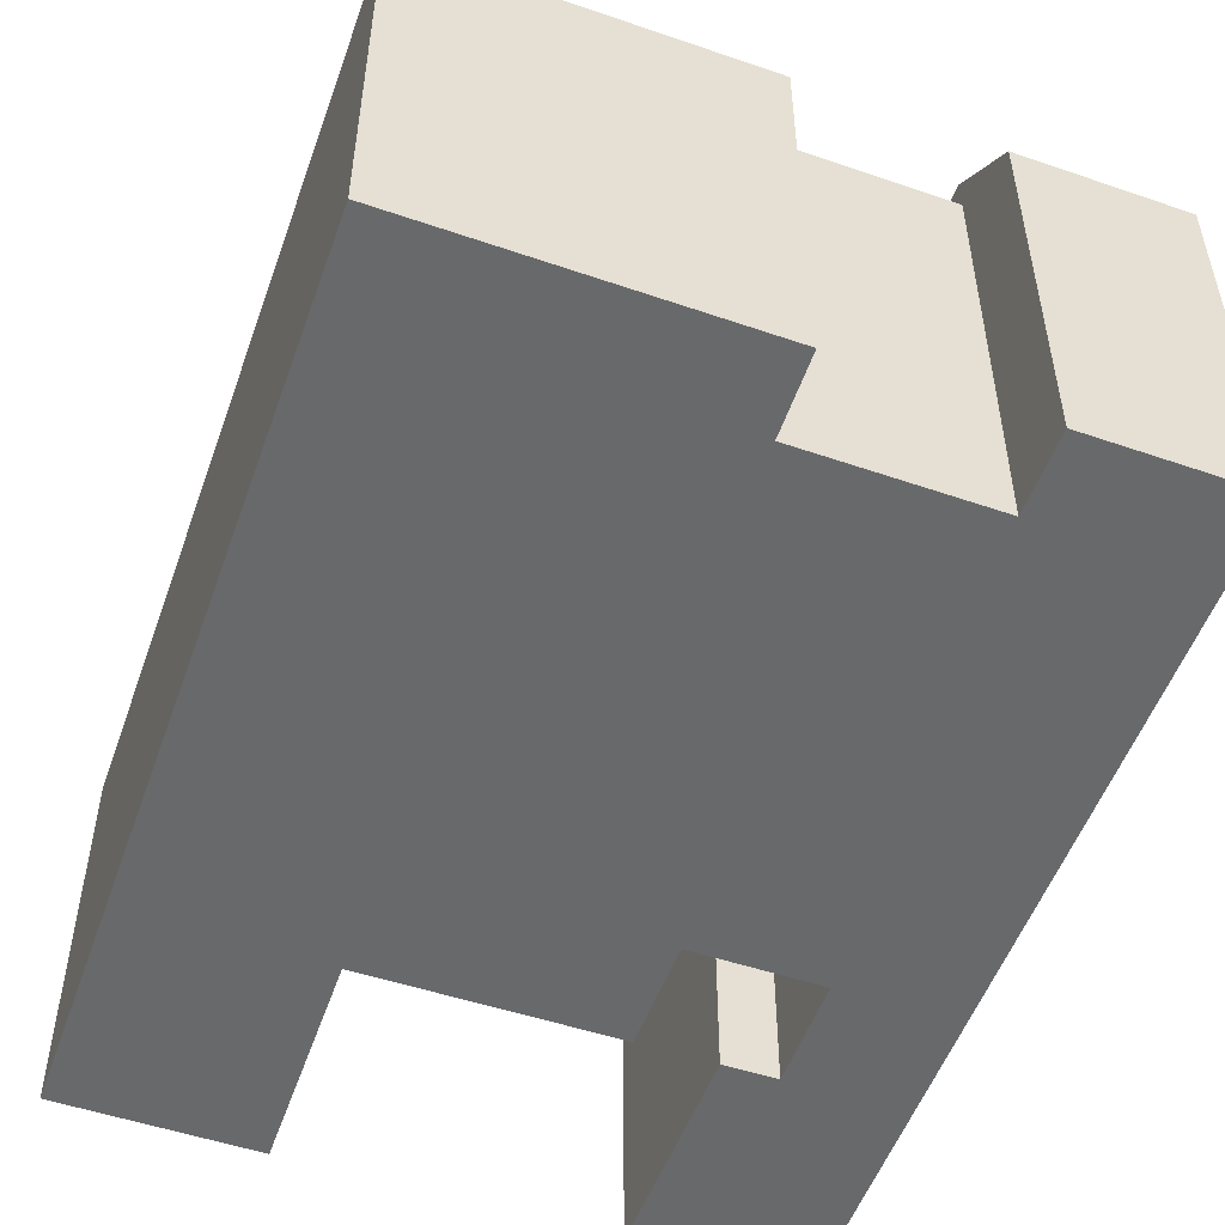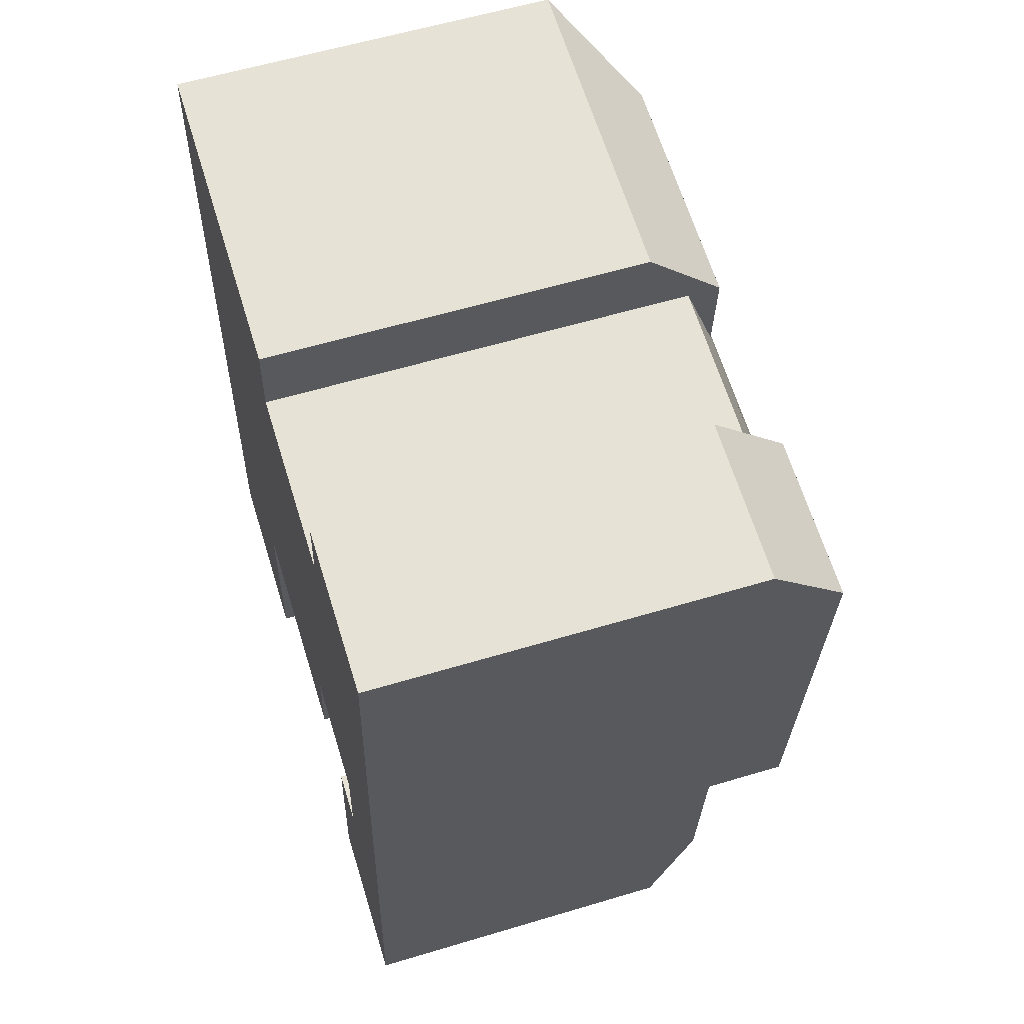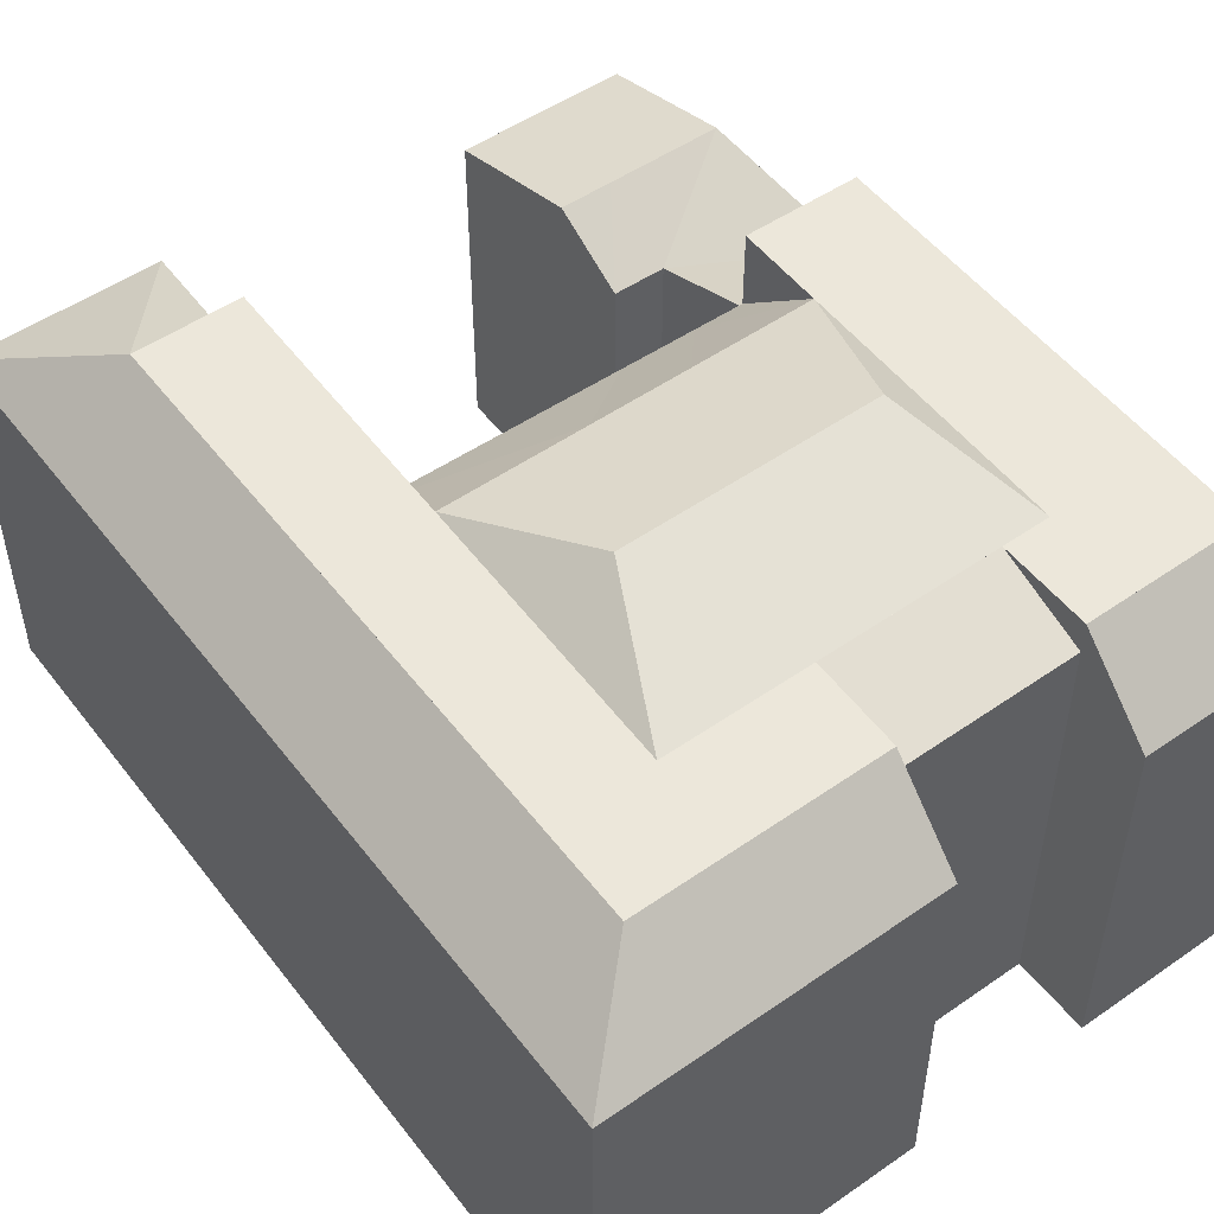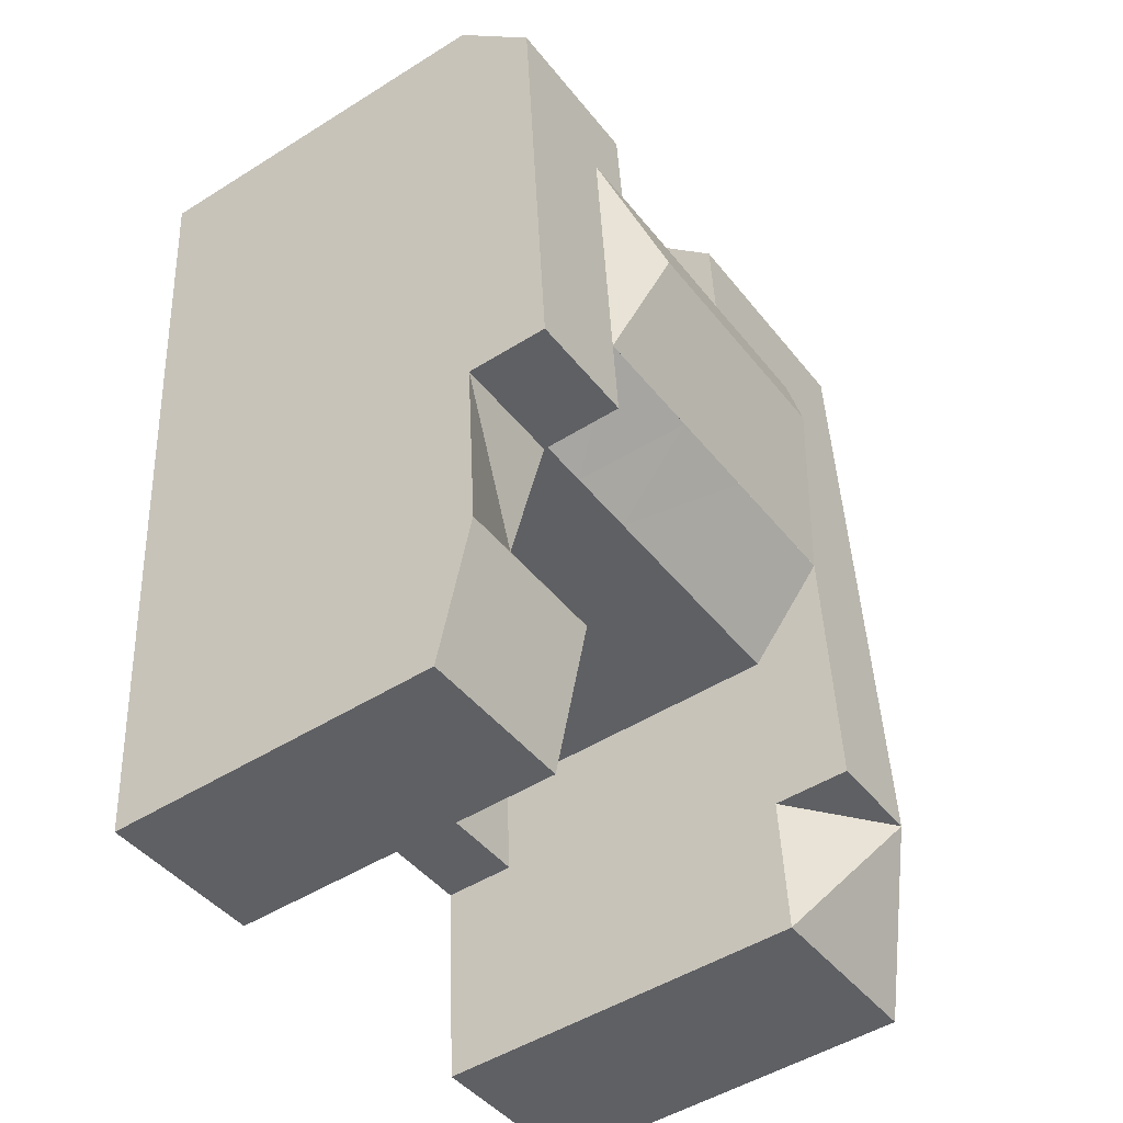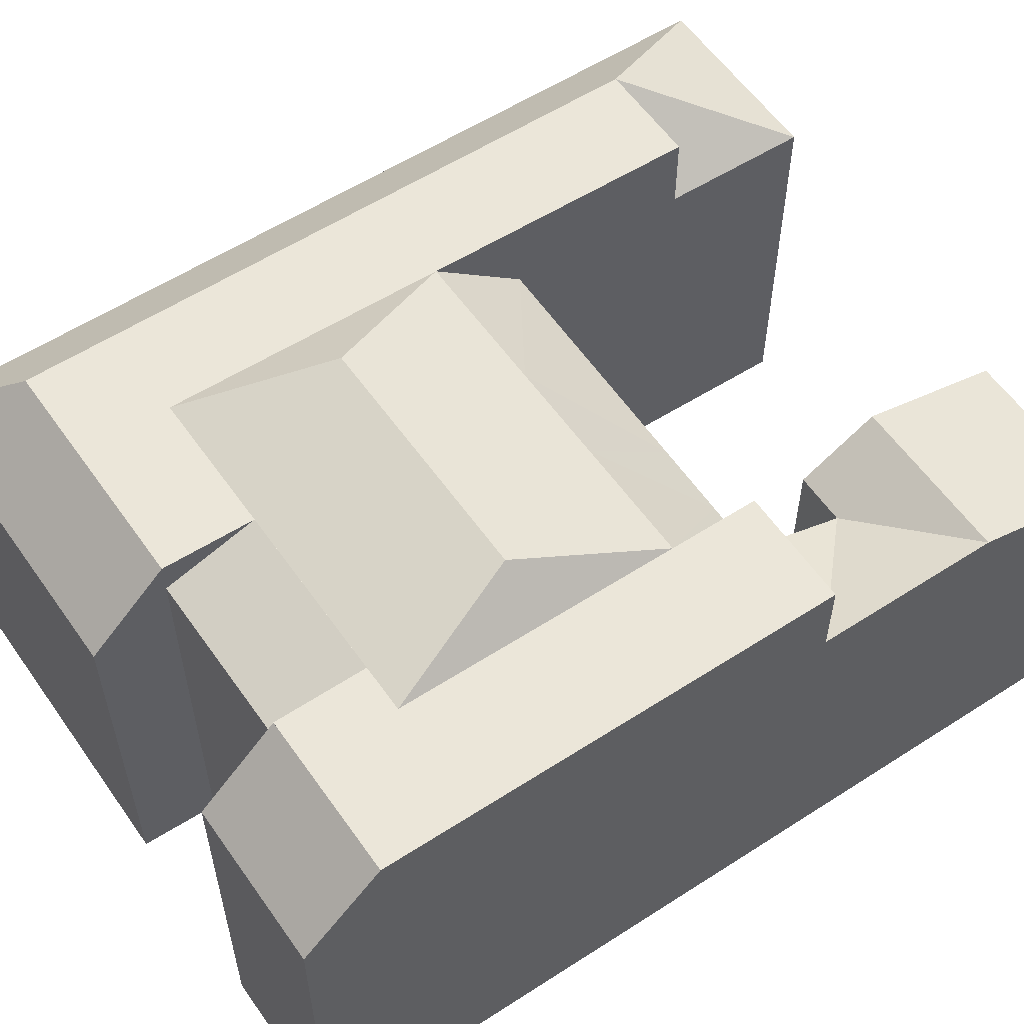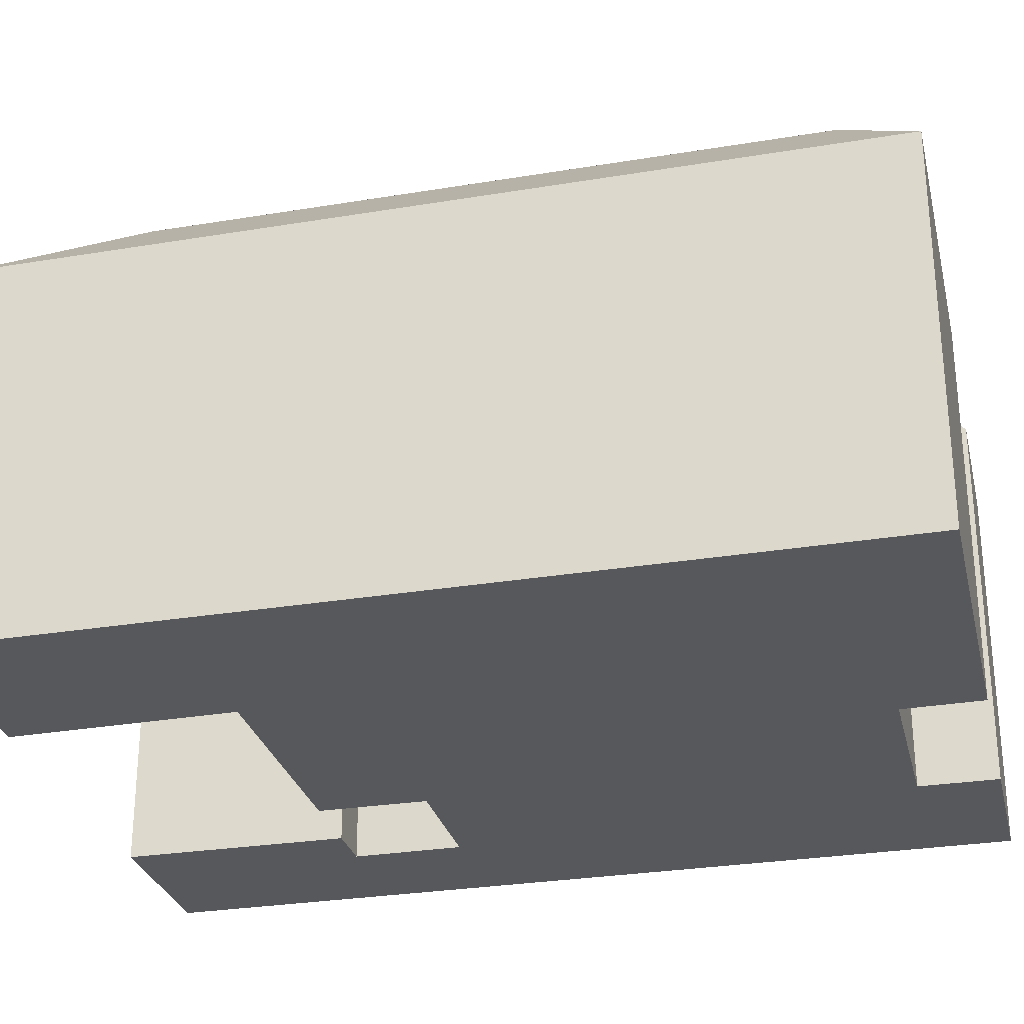
<metadata>
{"format":"obj","ext":"obj","renderer":"f3d","projection":"perspective","resolution":1024,"background":"white","views":[{"elev":-52.6,"azim":-15.0,"up":"+Y"},{"elev":58.9,"azim":72.8,"up":"+Z"},{"elev":51.3,"azim":-31.8,"up":"+Y"},{"elev":-49.0,"azim":124.9,"up":"+Z"},{"elev":57.5,"azim":60.6,"up":"+Y"},{"elev":-28.8,"azim":-71.6,"up":"+Y"}]}
</metadata>
<code>
v  25.49 28.33 50.49
v  25.1 30.5 44.42
v  25.49 30.5 50.49
v  13.99 30.5 20.58
v  14.39 30.5 26.73
v  13.99 25.33 20.58
v  1.661 25.33 21.56
v  1.113 -8.853e-16 14.46
v  1.661 -1.32e-15 21.57
v  1.114 25.33 14.46
v  2.148 25.33 27.88
v  2.147 -1.707e-15 27.88
v  3.577 25.33 46.45
v  3.577 -2.844e-15 46.45
v  4.044 25.33 52.51
v  4.044 -3.215e-15 52.51
v  25.49 -3.092e-15 50.49
v  25.83 25.33 55.66
v  25.83 -3.408e-15 55.66
v  25.49 30.5 50.49
v  16.32 25.33 56.55
v  16.32 -3.463e-15 56.55
v  10.01 25.33 57.14
v  10.01 -3.499e-15 57.14
v  4.441 25.33 57.67
v  4.441 -3.531e-15 57.67
v  36.41 22.32 -3.13
v  44.02 2.316e-16 -3.783
v  36.41 1.916e-16 -3.129
v  44.02 22.32 -3.783
v  44.78 25.09 5.84
v  44.78 -3.577e-16 5.841
v  45.18 25.09 10.94
v  45.18 -6.702e-16 10.95
v  33.73 25.09 6.789
v  32.9 1.731e-16 -2.827
v  33.73 -4.158e-16 6.79
v  32.9 22.32 -2.828
v  37.57 -7.074e-16 11.55
v  34.17 22.32 11.82
v  34.17 -7.24e-16 11.82
v  37.57 22.32 11.55
v  5.569 25.33 -0.4793
v  12.58 6.622e-17 -1.081
v  5.568 2.93e-17 -0.4785
v  12.59 25.33 -1.082
v  13.21 25.33 8.553
v  13.21 -5.238e-16 8.554
v  13.21 30.5 8.553
v  6.31 30.5 9.145
v  13.53 30.5 13.47
v  13.53 -8.247e-16 13.47
v  0.7418 25.33 9.624
v  0 0 0
v  0.7412 -5.894e-16 9.625
v  0.0005407 25.33 -0.0008009
v  0.7418 25.33 9.624
v  45.73 25.09 18.05
v  45.73 -1.105e-15 18.05
v  38.12 25.09 18.66
v  38.12 -1.142e-15 18.66
v  38.12 30.5 18.66
v  38.12 25.33 18.66
v  38.58 30.5 24.46
v  45.73 30.5 18.05
v  46.18 30.5 23.75
v  46.18 -1.454e-15 23.75
v  47.64 30.5 42.31
v  47.64 -2.591e-15 42.31
v  48.12 30.5 48.37
v  48.11 -2.962e-15 48.37
v  34.78 25.33 18.92
v  34.78 -1.159e-15 18.92
v  36.9 30.5 43.32
v  37.42 28.33 49.37
v  37.42 30.5 49.37
v  48.52 25.33 53.53
v  48.52 -3.278e-15 53.53
v  48.12 30.5 48.37
v  40.92 25.33 54.24
v  40.92 -3.321e-15 54.24
v  37.87 25.33 54.53
v  37.87 -3.339e-15 54.53
v  37.42 -3.023e-15 49.37
v  37.42 30.5 49.37
v  23.05 4.924 12.71
v  29.33 -7.476e-16 12.21
v  23.05 -7.783e-16 12.71
v  29.33 4.924 12.21
v  29.94 4.924 19.31
v  29.94 -1.182e-15 19.31
v  13.53 4.924 13.47
v  13.99 4.924 20.58
v  29.94 25.33 19.31
v  34.78 25.33 18.92
v  32.59 28.33 49.83
v  32.59 -3.051e-15 49.83
v  23.51 25.33 19.82
v  23.51 4.924 19.82
v  9.609 30.5 51.98
v  15.98 30.5 51.39
v  37.17 25.09 6.494
v  6.685 30.5 14.01
v  6.685 30.5 14.01
v  6.31 30.5 9.145
v  40.04 30.5 43.02
v  40.51 30.5 49.08
v  38.58 30.5 24.46
v  35.29 30.5 24.77
v  36.1 33.37 34.04
v  35.29 30.5 24.77
v  40.51 30.5 49.08
v  7.232 30.5 21.12
v  30.46 30.5 25.23
v  31.26 33.37 34.5
v  32.06 30.5 43.77
v  30.46 30.5 25.23
v  32.06 30.5 43.77
v  36.9 30.5 43.32
v  23.9 30.5 25.84
v  23.9 30.5 25.84
v  24.5 33.37 35.13
v  25.1 30.5 44.42
v  14.39 30.5 26.73
v  15.59 30.5 45.32
v  19.28 33.37 35.62
v  15.98 30.5 51.39
v  7.713 30.5 27.36
v  9.142 30.5 45.92
v  9.609 30.5 51.98
v  7.232 30.5 21.12
v  7.713 30.5 27.36
v  9.142 30.5 45.92
v  37.17 -3.977e-16 6.495
v  6.309 -5.601e-16 9.146
v  6.684 -8.581e-16 14.01
v  38.58 -1.498e-15 24.46
v  40.04 -2.634e-15 43.02
v  40.51 -3.006e-15 49.08
v  35.29 -1.517e-15 24.77
v  36.9 -2.652e-15 43.32
v  23.51 -1.214e-15 19.82
v  13.99 -1.26e-15 20.58
v  7.232 -1.293e-15 21.12
v  30.46 -1.545e-15 25.23
v  32.06 -2.68e-15 43.77
v  23.9 -1.582e-15 25.84
v  25.1 -2.72e-15 44.43
v  14.39 -1.637e-15 26.74
v  15.59 -2.775e-15 45.32
v  15.98 -3.147e-15 51.39
v  7.712 -1.675e-15 27.36
v  9.142 -2.812e-15 45.92
v  9.608 -3.183e-15 51.98
g defaultobject
f 1 2 3
f 4 5 6
f 7 8 9
f 8 7 10
f 11 9 12
f 9 11 7
f 13 12 14
f 12 13 11
f 15 14 16
f 14 15 13
f 17 18 19
f 18 17 20
f 19 21 22
f 21 19 18
f 22 23 24
f 23 22 21
f 24 25 26
f 25 24 23
f 25 16 26
f 16 25 15
f 27 28 29
f 28 27 30
f 28 31 32
f 31 28 30
f 32 33 34
f 33 32 31
f 35 36 37
f 36 35 38
f 38 29 36
f 29 38 27
f 39 40 41
f 40 39 42
f 40 37 41
f 37 40 35
f 43 44 45
f 44 43 46
f 44 47 48
f 47 44 46
f 49 47 50
f 48 51 52
f 51 48 49
f 53 54 55
f 54 53 56
f 56 45 54
f 45 56 43
f 10 55 8
f 55 10 57
f 34 58 59
f 58 34 33
f 60 39 61
f 39 60 42
f 62 63 64
f 62 58 60
f 58 62 65
f 59 66 67
f 66 59 65
f 67 68 69
f 68 67 66
f 69 70 71
f 70 69 68
f 72 61 73
f 61 72 63
f 74 75 76
f 71 77 78
f 77 71 79
f 78 80 81
f 80 78 77
f 81 82 83
f 82 81 80
f 82 84 83
f 84 82 85
f 86 87 88
f 87 86 89
f 87 90 91
f 90 87 89
f 92 88 52
f 88 92 86
f 92 4 93
f 4 92 51
f 94 73 91
f 73 94 95
f 84 96 97
f 96 84 75
f 98 90 99
f 90 98 94
f 97 1 17
f 1 97 96
f 6 99 93
f 99 6 98
f 21 100 23
f 100 21 101
f 100 25 23
f 25 100 15
f 27 31 30
f 31 27 102
f 42 31 102
f 31 42 33
f 38 102 27
f 102 38 35
f 40 102 35
f 102 40 42
f 50 46 43
f 46 50 47
f 51 50 103
f 50 51 49
f 53 50 56
f 56 50 43
f 57 104 105
f 104 57 10
f 33 42 58
f 58 42 60
f 66 62 64
f 62 66 65
f 68 64 106
f 64 68 66
f 70 106 107
f 106 70 68
f 72 108 63
f 108 72 109
f 106 64 110
f 74 106 110
f 110 64 111
f 107 74 76
f 74 107 106
f 77 112 80
f 112 77 79
f 80 85 82
f 85 80 112
f 89 99 90
f 99 89 86
f 99 92 93
f 92 99 86
f 4 103 113
f 103 4 51
f 95 114 109
f 114 95 94
f 115 74 110
f 74 115 116
f 117 110 111
f 110 117 115
f 75 118 96
f 118 75 119
f 94 120 114
f 120 94 98
f 115 121 122
f 121 115 117
f 116 122 2
f 122 116 115
f 96 123 1
f 123 96 118
f 6 120 98
f 120 6 124
f 5 125 126
f 122 5 126
f 5 122 121
f 2 126 125
f 126 2 122
f 3 125 127
f 125 3 2
f 5 113 128
f 113 5 4
f 125 128 129
f 128 125 5
f 127 129 130
f 129 127 125
f 10 131 104
f 131 10 7
f 7 132 131
f 132 7 11
f 11 133 132
f 133 11 13
f 13 100 133
f 100 13 15
f 18 101 21
f 101 18 20
f 29 32 134
f 32 29 28
f 134 34 39
f 34 134 32
f 37 29 134
f 29 37 36
f 39 37 134
f 37 39 41
f 45 48 135
f 48 45 44
f 135 52 136
f 52 135 48
f 54 135 55
f 135 54 45
f 136 55 135
f 55 136 8
f 59 39 34
f 39 59 61
f 61 67 137
f 67 61 59
f 137 69 138
f 69 137 67
f 138 71 139
f 71 138 69
f 73 137 140
f 137 73 61
f 138 140 137
f 140 138 141
f 141 139 84
f 139 141 138
f 78 139 71
f 139 78 81
f 81 84 139
f 84 81 83
f 88 91 142
f 91 88 87
f 52 142 143
f 142 52 88
f 136 143 144
f 143 136 52
f 91 140 145
f 140 91 73
f 141 145 140
f 145 141 146
f 84 146 141
f 146 84 97
f 142 145 147
f 145 142 91
f 147 146 148
f 146 147 145
f 97 148 146
f 148 97 17
f 143 147 149
f 147 143 142
f 149 148 150
f 148 149 147
f 150 17 151
f 17 150 148
f 144 149 152
f 149 144 143
f 152 150 153
f 150 152 149
f 153 151 154
f 151 153 150
f 144 8 136
f 8 144 9
f 152 9 144
f 9 152 12
f 153 12 152
f 12 153 14
f 154 14 153
f 14 154 16
f 19 151 17
f 151 19 22
f 22 154 151
f 154 22 24
f 24 16 154
f 16 24 26

</code>
